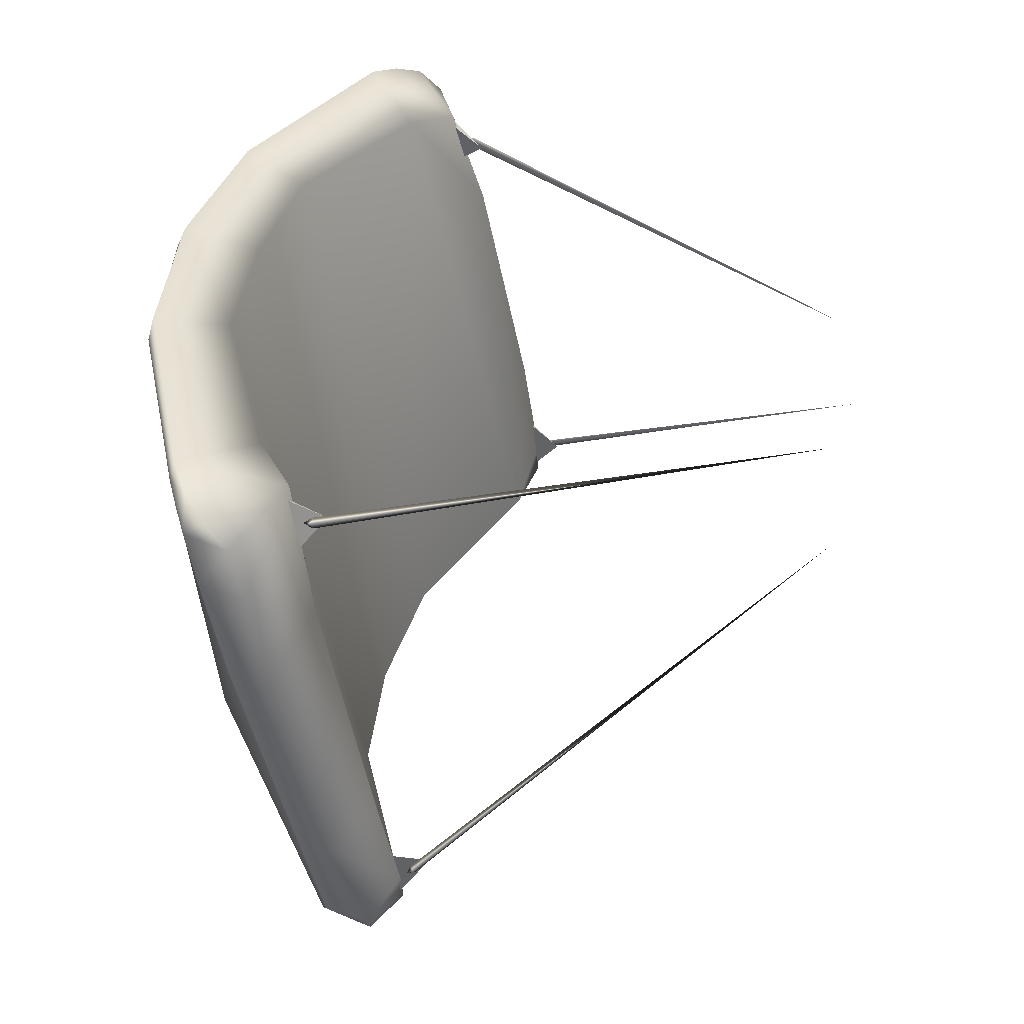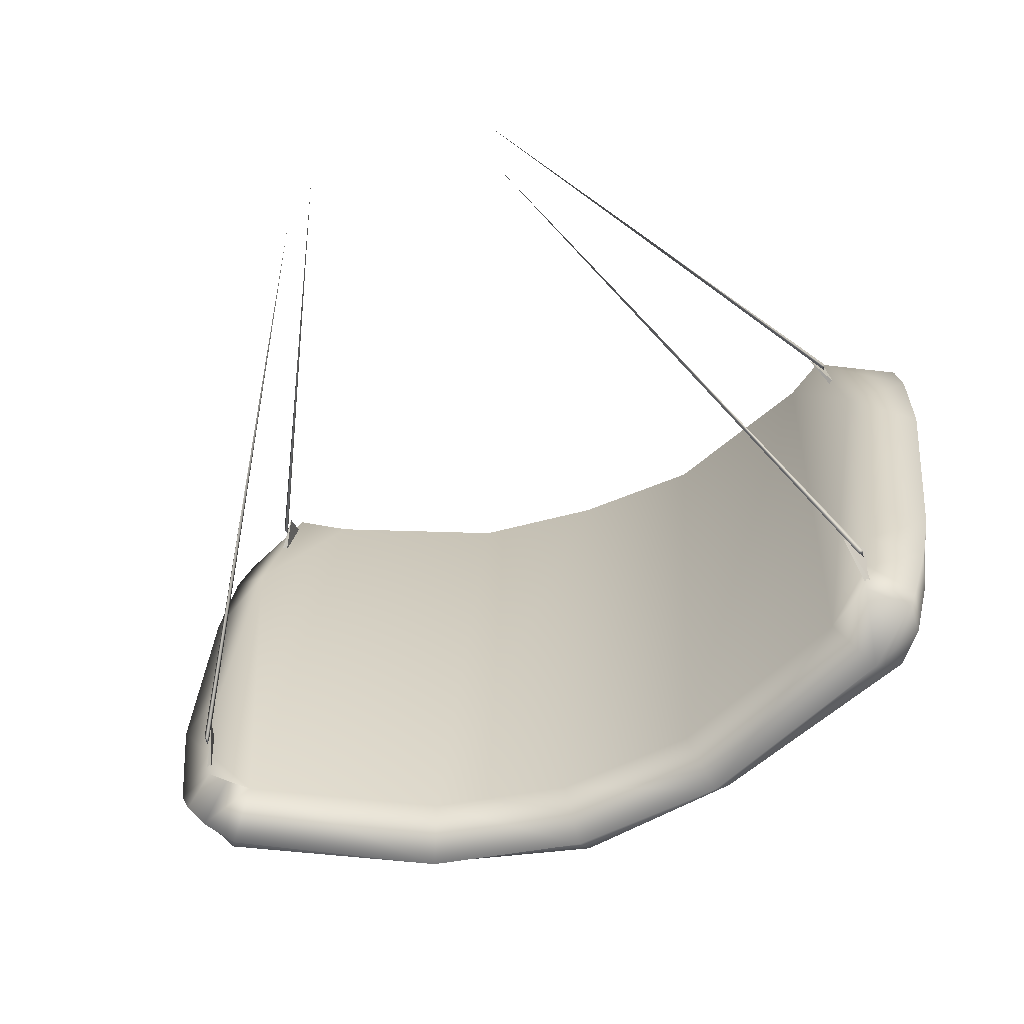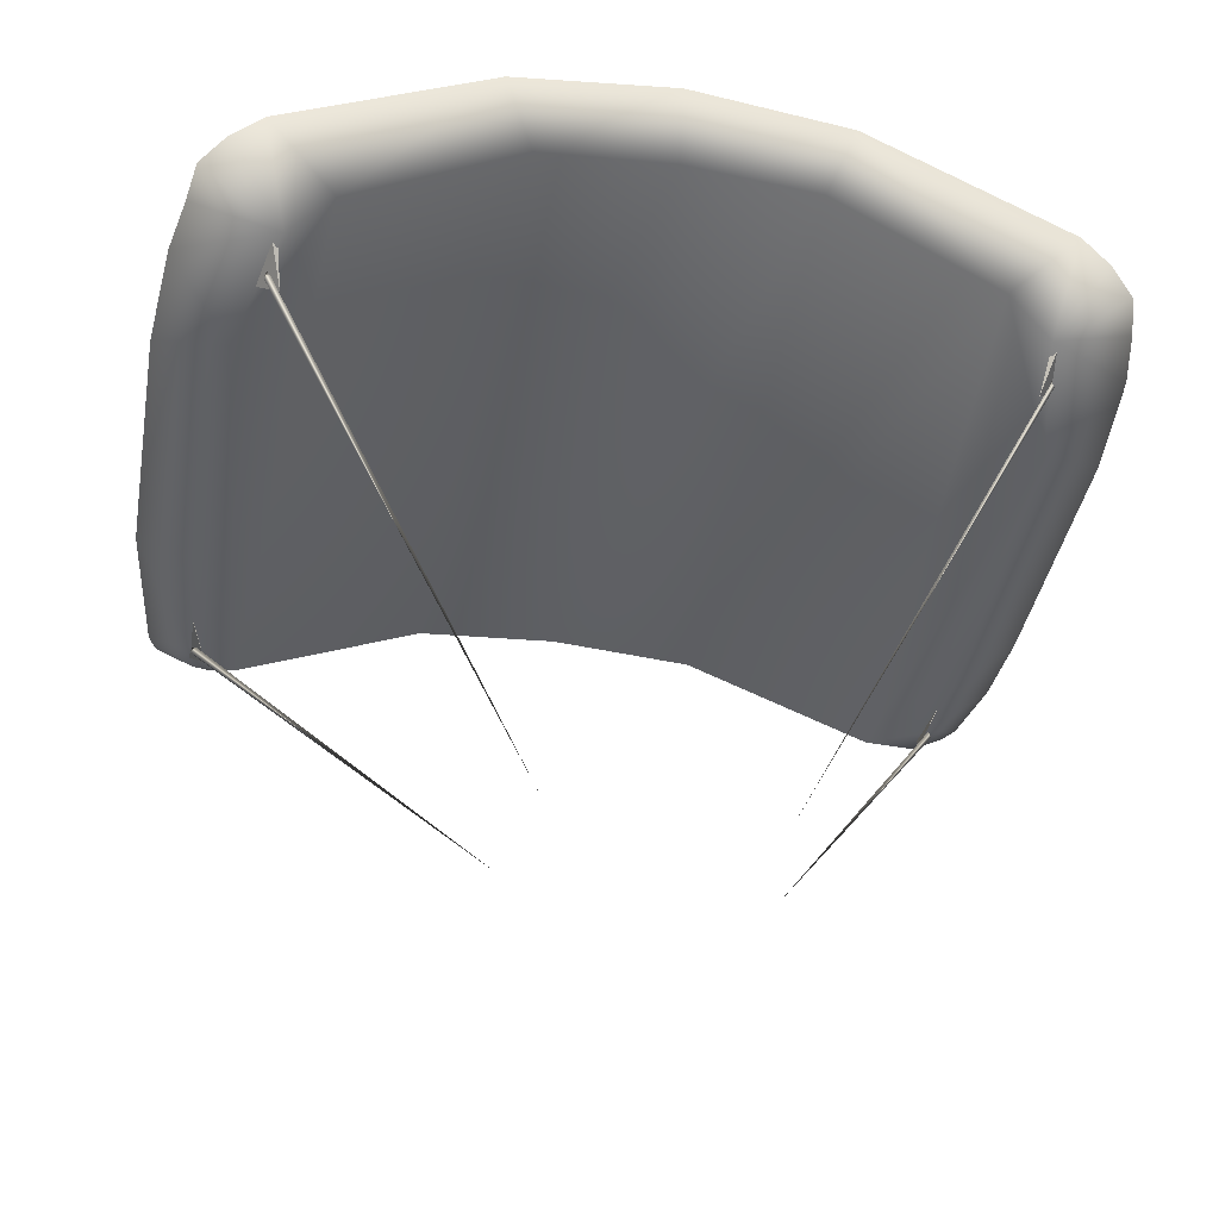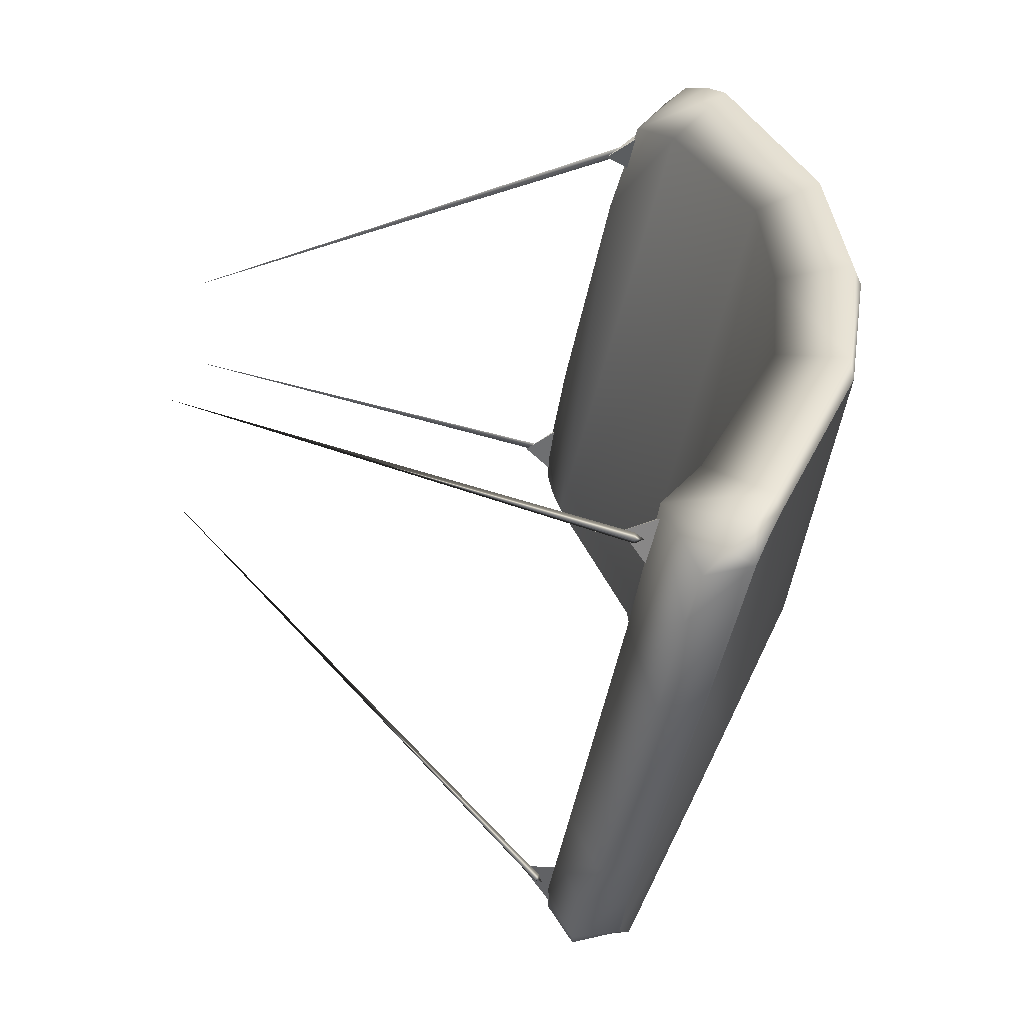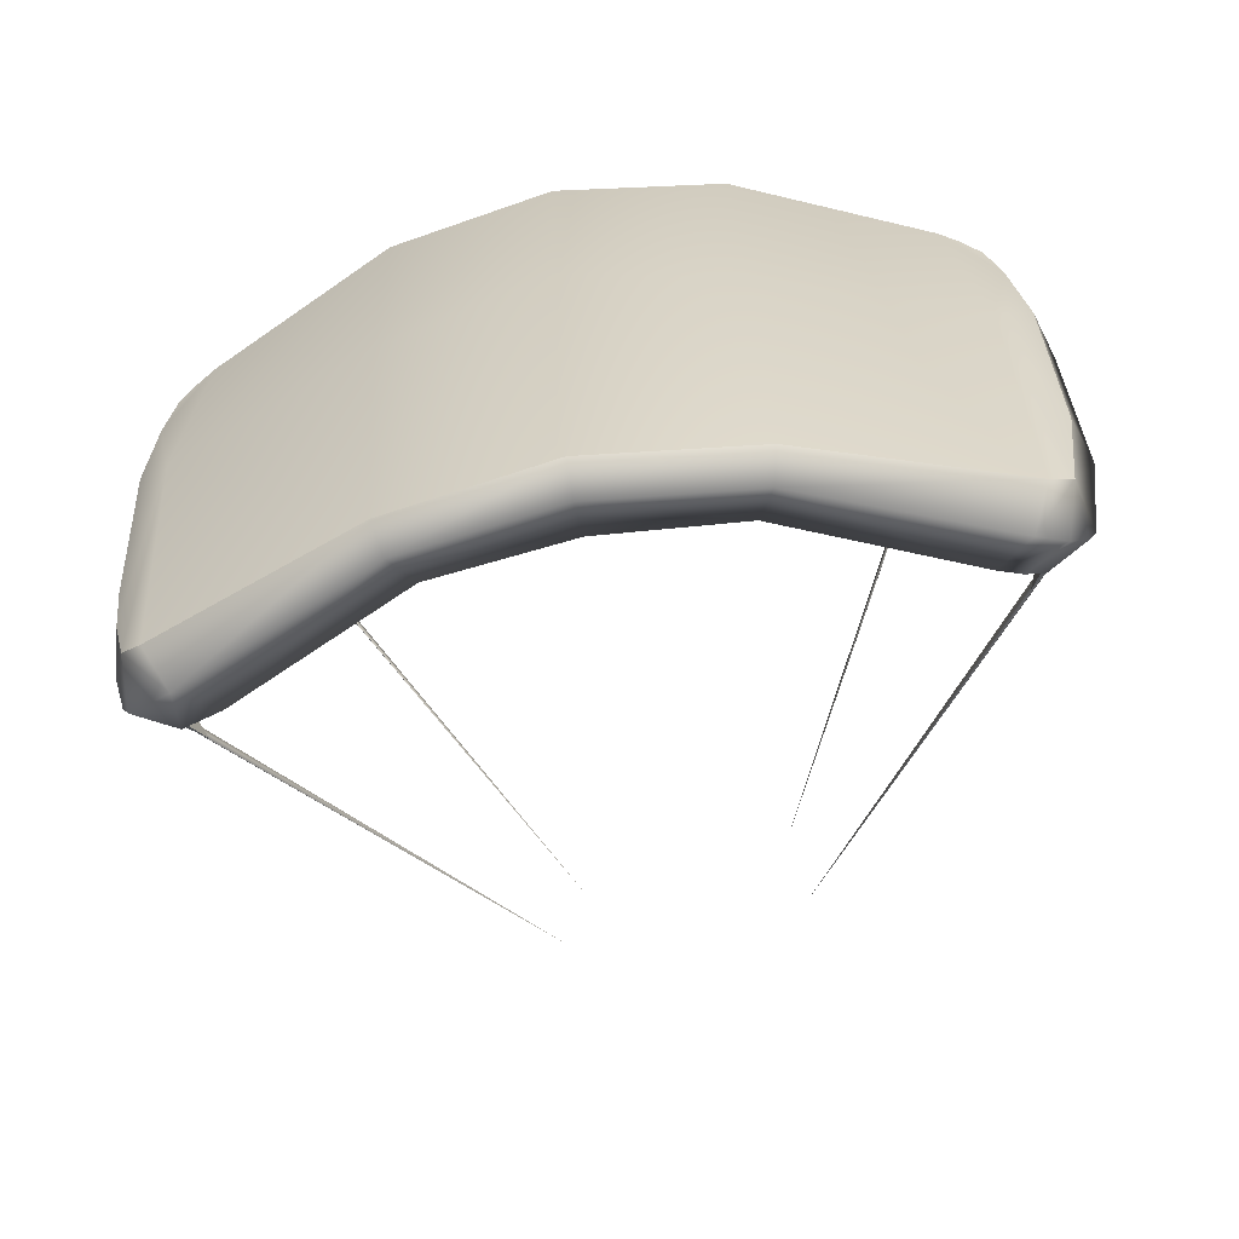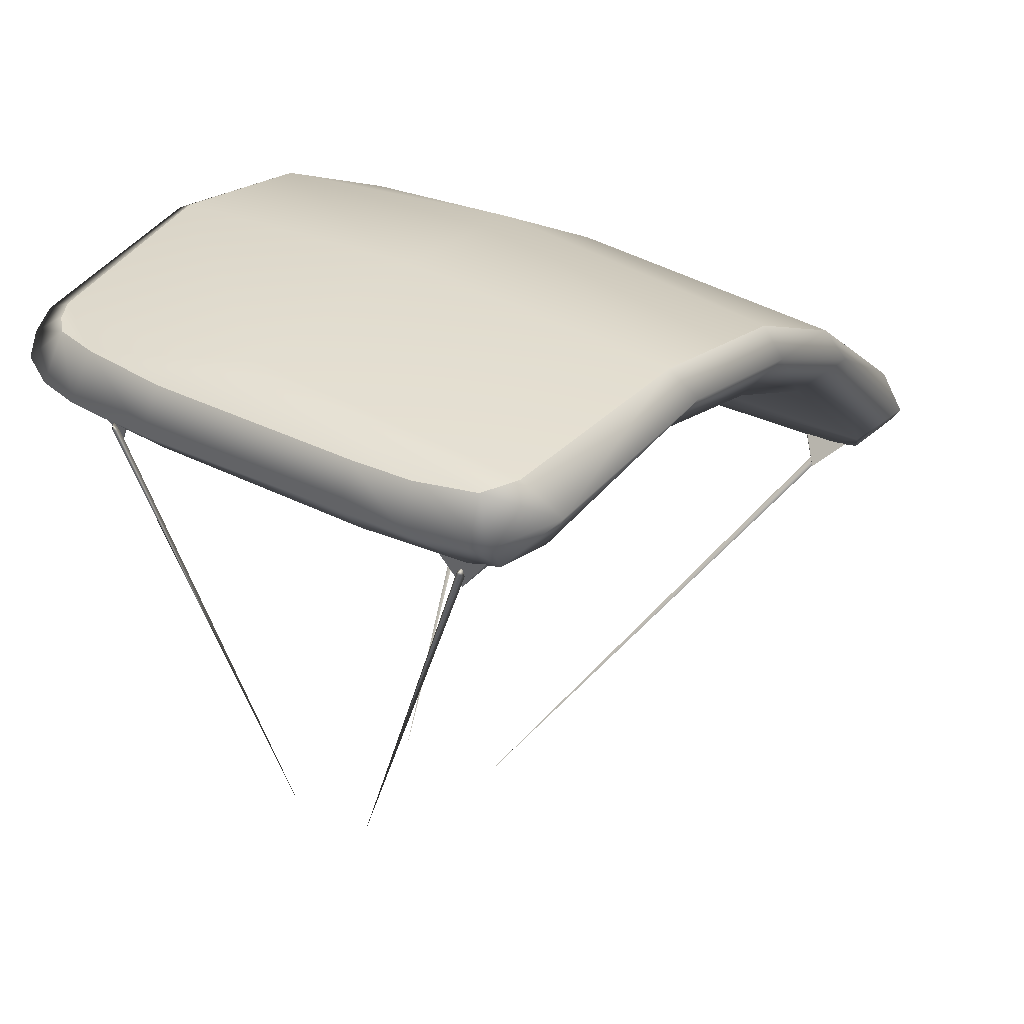
<metadata>
{"format":"obj","ext":"obj","renderer":"f3d","projection":"perspective","resolution":1024,"background":"white","views":[{"elev":40.0,"azim":-78.3,"up":"+Z"},{"elev":-50.6,"azim":21.3,"up":"+Z"},{"elev":-35.4,"azim":-11.8,"up":"+Y"},{"elev":39.1,"azim":90.7,"up":"+Z"},{"elev":-73.6,"azim":-169.3,"up":"+Z"},{"elev":12.1,"azim":124.1,"up":"+Y"}]}
</metadata>
<code>
g Wing_ParaShort_LOD1
v 0.7182 1.157 0.08469
v 0.7202 1.157 0.05934
v 0.7238 1.175 0.07297
v 0.728 1.157 0.07359
v 0.7202 1.157 0.05934
v 0.2137 0.2021 0.01805
v -0.7181 1.157 0.08469
v -0.7237 1.175 0.07297
v -0.7201 1.157 0.05934
v -0.7279 1.157 0.07359
v -0.7201 1.157 0.05934
v -0.2136 0.2021 0.01805
v -0.3334 1.592 0.2224
v -0.2745 1.448 0.1865
v -0.618 1.284 0.1689
v -0.7561 1.41 0.2133
v -0.3496 1.601 0.1795
v -0.7545 1.423 0.1617
v -0.8194 1.369 0.1925
v -0.7038 1.204 0.146
v -0.8661 1.323 0.1647
v -0.8343 1.377 0.1035
v -0.7976 1.4 0.1399
v -0.3496 1.601 0.1795
v -0.351 1.506 -0.4245
v 2.11e-05 1.58 -0.4337
v 2.11e-05 1.652 0.1758
v -0.7545 1.423 0.1617
v -0.7884 1.349 -0.3756
v -0.3396 1.335 -1.052
v -0.775 1.179 -0.9935
v 2.11e-05 1.385 -1.08
v -0.8242 1.155 -0.9358
v 0.3396 1.335 -1.052
v 0.351 1.506 -0.4245
v 0.7884 1.349 -0.3756
v 0.7751 1.179 -0.9935
v 0.3496 1.601 0.1795
v 0.7545 1.423 0.1617
v 0.8243 1.155 -0.9358
v -0.8596 1.348 0.001377
v -0.7976 1.4 0.1399
v -0.8817 1.298 -0.1994
v -0.8655 1.196 -0.6694
v 0.8598 1.348 0.001263
v 0.882 1.298 -0.1996
v 0.8654 1.195 -0.6696
v 0.8532 1.168 -0.8027
v 0.7976 1.4 0.1399
v -0.8343 1.377 0.1035
v 0.8343 1.377 0.1035
v 3.171e-05 1.319 -1.124
v 2.11e-05 1.385 -1.08
v -0.3396 1.335 -1.052
v -0.3227 1.279 -1.111
v -0.2885 1.204 -1.014
v 3.695e-05 1.235 -1.03
v 0.3228 1.279 -1.111
v 0.3396 1.335 -1.052
v 0.2886 1.204 -1.014
v -0.775 1.179 -0.9935
v -0.7306 1.105 -1.059
v -0.3227 1.279 -1.111
v -0.3396 1.335 -1.052
v -0.8242 1.155 -0.9358
v -0.7931 1.072 -1.012
v -0.6662 1.035 -0.9806
v -0.2885 1.204 -1.014
v -0.7144 1.014 -0.9596
v -0.8302 1.055 -0.9653
v -0.7545 1.002 -0.9351
v -0.2885 1.204 -1.014
v -0.2745 1.448 0.1865
v 4.494e-05 1.47 0.1873
v 3.695e-05 1.235 -1.03
v -0.6662 1.035 -0.9806
v -0.618 1.284 0.1689
v 0.2746 1.448 0.1865
v 0.2886 1.204 -1.014
v -0.7709 1.147 -0.1076
v -0.7038 1.204 0.146
v -0.7822 1.044 -0.6298
v -0.7642 1.003 -0.8671
v -0.7545 1.002 -0.9351
v -0.7144 1.014 -0.9596
v -0.7545 1.002 -0.9351
v -0.8302 1.055 -0.9653
v -0.8473 1.054 -0.9268
v -0.7642 1.003 -0.8671
v -0.8957 1.104 -0.6642
v -0.7822 1.044 -0.6298
v -0.8242 1.155 -0.9358
v -0.8655 1.196 -0.6694
v -0.7709 1.147 -0.1076
v -0.9111 1.2 -0.1844
v -0.8817 1.298 -0.1994
v -0.8977 1.244 0.01808
v -0.8596 1.348 0.001377
v -0.8778 1.275 0.115
v -0.7038 1.204 0.146
v -0.8661 1.323 0.1647
v -0.8343 1.377 0.1035
v 3.171e-05 1.631 0.2234
v -0.3334 1.592 0.2224
v -0.3496 1.601 0.1795
v 2.11e-05 1.652 0.1758
v -0.2745 1.448 0.1865
v 4.494e-05 1.47 0.1873
v 0.3334 1.592 0.2224
v 0.2746 1.448 0.1865
v 0.3496 1.601 0.1795
v -0.2448 0.1788 -0.2084
v -0.7542 0.9813 -0.835
v -0.7545 0.9726 -0.8527
v -0.762 0.9893 -0.8513
v -0.7639 0.9749 -0.8418
v -0.7542 0.9813 -0.835
v -0.762 0.9893 -0.8513
v -0.2448 0.1788 -0.2084
v -0.7545 0.9726 -0.8527
v -0.7639 0.9749 -0.8418
v -0.762 0.9893 -0.8513
v -0.7334 0.9449 -0.8319
v -0.7727 1.03 -0.7921
v -0.7643 1.016 -0.8009
v -0.7698 1.016 -0.9222
v -0.7334 0.9449 -0.8319
v -0.7572 1.016 -0.9251
v -0.7334 0.9449 -0.8319
v -0.7643 1.016 -0.8009
v -0.7572 1.016 -0.9251
v -0.7334 0.9449 -0.8319
v -0.7698 1.016 -0.9222
v -0.7727 1.03 -0.7921
v -0.6975 1.132 0.0717
v -0.7233 1.211 0.127
v -0.7124 1.215 0.1225
v -0.7446 1.185 0.01862
v -0.6975 1.132 0.0717
v -0.7357 1.194 0.01411
v -0.6975 1.132 0.0717
v -0.7124 1.215 0.1225
v -0.7357 1.194 0.01411
v -0.6975 1.132 0.0717
v -0.7446 1.185 0.01862
v -0.7233 1.211 0.127
v 0.6181 1.284 0.1689
v 0.2746 1.448 0.1865
v 0.3334 1.592 0.2224
v 0.7562 1.41 0.2133
v 0.3496 1.601 0.1795
v 0.7545 1.423 0.1617
v 0.8194 1.369 0.1925
v 0.7976 1.4 0.1399
v 0.7039 1.204 0.146
v 0.8661 1.323 0.1647
v 0.8343 1.377 0.1035
v 0.3396 1.335 -1.052
v 0.3228 1.279 -1.111
v 0.7306 1.105 -1.059
v 0.7751 1.179 -0.9935
v 0.8243 1.155 -0.9358
v 0.8302 1.055 -0.9653
v 0.6662 1.035 -0.9806
v 0.2886 1.204 -1.014
v 0.7546 1.002 -0.9351
v 0.2886 1.204 -1.014
v 0.2746 1.448 0.1865
v 0.6181 1.284 0.1689
v 0.6662 1.035 -0.9806
v 0.7709 1.147 -0.1077
v 0.7039 1.204 0.146
v 0.7831 1.044 -0.6299
v 0.7643 1.003 -0.8671
v 0.7546 1.002 -0.9351
v 0.7737 1.022 -0.7561
v 0.7546 1.002 -0.9351
v 0.7643 1.003 -0.8671
v 0.8473 1.054 -0.9268
v 0.8302 1.055 -0.9653
v 0.8243 1.155 -0.9358
v 0.8777 1.072 -0.7991
v 0.7737 1.022 -0.7561
v 0.8941 1.102 -0.6643
v 0.7831 1.044 -0.6299
v 0.7709 1.147 -0.1077
v 0.9127 1.202 -0.1851
v 0.8654 1.195 -0.6696
v 0.8532 1.168 -0.8027
v 0.882 1.298 -0.1996
v 0.8598 1.348 0.001263
v 0.8986 1.245 0.01774
v 0.7039 1.204 0.146
v 0.8343 1.377 0.1035
v 0.8779 1.275 0.115
v 0.8661 1.323 0.1647
v 0.2448 0.1788 -0.2084
v 0.7546 0.9726 -0.8527
v 0.7543 0.9813 -0.835
v 0.764 0.9749 -0.8418
v 0.7543 0.9813 -0.835
v 0.762 0.9893 -0.8513
v 0.7335 0.9449 -0.8319
v 0.7646 1.016 -0.8009
v 0.773 1.03 -0.7921
v 0.7698 1.016 -0.9222
v 0.7572 1.016 -0.9251
v 0.7335 0.9449 -0.8319
v 0.7335 0.9449 -0.8319
v 0.7572 1.016 -0.9251
v 0.7646 1.016 -0.8009
v 0.7335 0.9449 -0.8319
v 0.773 1.03 -0.7921
v 0.7698 1.016 -0.9222
v 0.6976 1.132 0.0717
v 0.7124 1.215 0.1225
v 0.7234 1.211 0.127
v 0.7446 1.185 0.01862
v 0.7358 1.194 0.01411
v 0.6976 1.132 0.0717
v 0.6976 1.132 0.0717
v 0.7358 1.194 0.01411
v 0.7124 1.215 0.1225
v 0.6976 1.132 0.0717
v 0.7234 1.211 0.127
v 0.7446 1.185 0.01862
g Wing_ParaShort_LOD1_0
f 3 2 1
f 4 3 1
f 3 4 5
f 5 4 6
f 1 2 6
f 4 1 6
f 9 8 7
f 8 10 7
f 10 8 11
f 10 11 12
f 9 7 12
f 7 10 12
f 15 14 13
f 16 15 13
f 13 17 16
f 17 18 16
f 19 16 18
f 20 15 16
f 19 20 16
f 20 19 21
f 21 19 22
f 23 19 18
f 23 22 19
f 26 25 24
f 27 26 24
f 24 25 28
f 25 29 28
f 29 25 30
f 31 29 30
f 25 26 32
f 30 25 32
f 29 31 33
f 32 26 34
f 26 35 34
f 35 26 27
f 35 36 34
f 36 37 34
f 38 35 27
f 36 35 38
f 39 36 38
f 37 36 40
f 28 29 41
f 42 28 41
f 29 43 41
f 44 43 29
f 33 44 29
f 45 36 39
f 45 46 36
f 46 47 36
f 36 47 48
f 36 48 40
f 45 39 49
f 42 41 50
f 45 49 51
f 54 53 52
f 55 54 52
f 56 55 52
f 57 56 52
f 52 53 58
f 57 52 58
f 53 59 58
f 60 57 58
f 63 62 61
f 64 63 61
f 61 62 65
f 62 66 65
f 67 62 63
f 66 62 67
f 68 67 63
f 69 66 67
f 70 65 66
f 70 66 69
f 71 70 69
f 74 73 72
f 75 74 72
f 72 73 76
f 73 77 76
f 78 74 75
f 79 78 75
f 76 77 80
f 77 81 80
f 82 76 80
f 82 83 76
f 83 84 76
f 84 85 76
f 88 87 86
f 89 88 86
f 90 88 89
f 91 90 89
f 92 88 90
f 87 88 92
f 93 92 90
f 91 94 90
f 94 95 90
f 90 95 93
f 95 96 93
f 95 97 96
f 97 95 94
f 97 98 96
f 97 99 98
f 99 97 100
f 97 94 100
f 100 101 99
f 101 102 99
f 99 102 98
f 105 104 103
f 106 105 103
f 104 107 103
f 107 108 103
f 103 108 109
f 106 103 109
f 108 110 109
f 111 106 109
f 114 113 112
f 115 113 114
f 117 116 112
f 118 116 117
f 121 120 119
f 121 122 120
f 125 124 123
f 128 127 126
f 131 130 129
f 134 133 132
f 137 136 135
f 140 139 138
f 143 142 141
f 146 145 144
f 149 148 147
f 150 149 147
f 151 149 150
f 152 151 150
f 150 153 152
f 153 154 152
f 155 153 150
f 150 147 155
f 153 155 156
f 153 156 157
f 153 157 154
f 160 159 158
f 161 160 158
f 161 162 160
f 162 163 160
f 160 164 159
f 164 165 159
f 166 164 160
f 163 166 160
f 169 168 167
f 170 169 167
f 169 170 171
f 171 172 169
f 170 173 171
f 170 174 173
f 175 174 170
f 174 176 173
f 179 178 177
f 180 179 177
f 179 180 181
f 178 179 182
f 183 178 182
f 183 182 184
f 185 183 184
f 186 185 184
f 187 186 184
f 188 184 182
f 187 184 188
f 189 188 182
f 189 182 179
f 181 189 179
f 190 187 188
f 190 191 187
f 191 192 187
f 186 187 192
f 186 192 193
f 191 194 192
f 194 195 192
f 192 195 193
f 194 196 195
f 195 196 193
f 199 198 197
f 198 200 197
f 200 201 197
f 202 200 198
f 200 202 201
f 199 202 198
f 205 204 203
f 208 207 206
f 211 210 209
f 214 213 212
f 217 216 215
f 220 219 218
f 223 222 221
f 226 225 224

</code>
